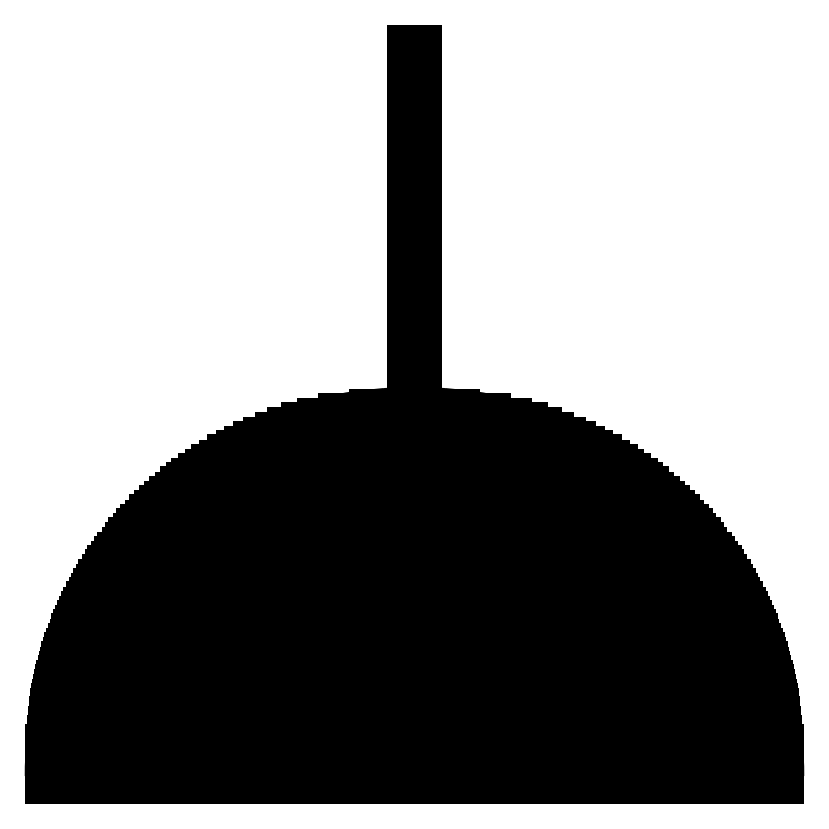
<metadata>
{"format":"dxf","ext":"dxf","renderer":"ezdxf+matplotlib","layout":"modelspace","background":"white","min_lineweight":24,"dpi":150}
</metadata>
<code>
0
SECTION
2
ENTITIES
0
LINE
8
0
10
2.5
20
2.5
11
2.5
21
5
0
ARC
8
0
10
2.5
20
0
40
2.5
50
0
51
180
0
LINE
8
0
10
0
20
0
11
5
21
0
0
LINE
8
0
10
2.237
20
2.486
11
2.763
21
2.486
0
LINE
8
0
10
2.025
20
2.454
11
2.975
21
2.454
0
LINE
8
0
10
1.883
20
2.423
11
3.117
21
2.423
0
LINE
8
0
10
1.77
20
2.391
11
3.23
21
2.391
0
LINE
8
0
10
1.673
20
2.359
11
3.327
21
2.359
0
LINE
8
0
10
1.587
20
2.327
11
3.413
21
2.327
0
LINE
8
0
10
1.51
20
2.296
11
3.49
21
2.296
0
LINE
8
0
10
1.44
20
2.264
11
3.561
21
2.264
0
LINE
8
0
10
1.374
20
2.232
11
3.626
21
2.232
0
LINE
8
0
10
1.313
20
2.2
11
3.687
21
2.2
0
LINE
8
0
10
1.256
20
2.169
11
3.744
21
2.169
0
LINE
8
0
10
1.202
20
2.137
11
3.798
21
2.137
0
LINE
8
0
10
1.152
20
2.105
11
3.848
21
2.105
0
LINE
8
0
10
1.103
20
2.073
11
3.897
21
2.073
0
LINE
8
0
10
1.057
20
2.042
11
3.943
21
2.042
0
LINE
8
0
10
1.013
20
2.01
11
3.987
21
2.01
0
LINE
8
0
10
0.9713
20
1.978
11
4.029
21
1.978
0
LINE
8
0
10
0.9311
20
1.946
11
4.069
21
1.946
0
LINE
8
0
10
0.8925
20
1.915
11
4.107
21
1.915
0
LINE
8
0
10
0.8554
20
1.883
11
4.145
21
1.883
0
LINE
8
0
10
0.8198
20
1.851
11
4.18
21
1.851
0
LINE
8
0
10
0.7854
20
1.819
11
4.215
21
1.819
0
LINE
8
0
10
0.7524
20
1.788
11
4.248
21
1.788
0
LINE
8
0
10
0.7205
20
1.756
11
4.28
21
1.756
0
LINE
8
0
10
0.6897
20
1.724
11
4.31
21
1.724
0
LINE
8
0
10
0.66
20
1.692
11
4.34
21
1.692
0
LINE
8
0
10
0.6313
20
1.661
11
4.369
21
1.661
0
LINE
8
0
10
0.6035
20
1.629
11
4.396
21
1.629
0
LINE
8
0
10
0.5767
20
1.597
11
4.423
21
1.597
0
LINE
8
0
10
0.5508
20
1.565
11
4.449
21
1.565
0
LINE
8
0
10
0.5257
20
1.534
11
4.474
21
1.534
0
LINE
8
0
10
0.5014
20
1.502
11
4.499
21
1.502
0
LINE
8
0
10
0.478
20
1.47
11
4.522
21
1.47
0
LINE
8
0
10
0.4553
20
1.438
11
4.545
21
1.438
0
LINE
8
0
10
0.4333
20
1.407
11
4.567
21
1.407
0
LINE
8
0
10
0.412
20
1.375
11
4.588
21
1.375
0
LINE
8
0
10
0.3915
20
1.343
11
4.609
21
1.343
0
LINE
8
0
10
0.3716
20
1.311
11
4.628
21
1.311
0
LINE
8
0
10
0.3523
20
1.28
11
4.648
21
1.28
0
LINE
8
0
10
0.3337
20
1.248
11
4.666
21
1.248
0
LINE
8
0
10
0.3158
20
1.216
11
4.684
21
1.216
0
LINE
8
0
10
0.2984
20
1.184
11
4.702
21
1.184
0
LINE
8
0
10
0.2816
20
1.153
11
4.718
21
1.153
0
LINE
8
0
10
0.2654
20
1.121
11
4.735
21
1.121
0
LINE
8
0
10
0.2497
20
1.089
11
4.75
21
1.089
0
LINE
8
0
10
0.2346
20
1.057
11
4.765
21
1.057
0
LINE
8
0
10
0.2201
20
1.026
11
4.78
21
1.026
0
LINE
8
0
10
0.2061
20
0.9939
11
4.794
21
0.9939
0
LINE
8
0
10
0.1926
20
0.9622
11
4.807
21
0.9622
0
LINE
8
0
10
0.1796
20
0.9304
11
4.82
21
0.9304
0
LINE
8
0
10
0.1671
20
0.8987
11
4.833
21
0.8987
0
LINE
8
0
10
0.1551
20
0.8669
11
4.845
21
0.8669
0
LINE
8
0
10
0.1436
20
0.8352
11
4.856
21
0.8352
0
LINE
8
0
10
0.1326
20
0.8034
11
4.867
21
0.8034
0
LINE
8
0
10
0.1221
20
0.7717
11
4.878
21
0.7717
0
LINE
8
0
10
0.112
20
0.7399
11
4.888
21
0.7399
0
LINE
8
0
10
0.1024
20
0.7082
11
4.898
21
0.7082
0
LINE
8
0
10
0.09325
20
0.6764
11
4.907
21
0.6764
0
LINE
8
0
10
0.08455
20
0.6447
11
4.915
21
0.6447
0
LINE
8
0
10
0.0763
20
0.6129
11
4.924
21
0.6129
0
LINE
8
0
10
0.06849
20
0.5812
11
4.932
21
0.5812
0
LINE
8
0
10
0.06112
20
0.5494
11
4.939
21
0.5494
0
LINE
8
0
10
0.05418
20
0.5177
11
4.946
21
0.5177
0
LINE
8
0
10
0.04768
20
0.4859
11
4.952
21
0.4859
0
LINE
8
0
10
0.0416
20
0.4542
11
4.958
21
0.4542
0
LINE
8
0
10
0.03595
20
0.4224
11
4.964
21
0.4224
0
LINE
8
0
10
0.03071
20
0.3907
11
4.969
21
0.3907
0
LINE
8
0
10
0.0259
20
0.3589
11
4.974
21
0.3589
0
LINE
8
0
10
0.0215
20
0.3272
11
4.978
21
0.3272
0
LINE
8
0
10
0.01752
20
0.2954
11
4.982
21
0.2954
0
LINE
8
0
10
0.01394
20
0.2637
11
4.986
21
0.2637
0
LINE
8
0
10
0.01078
20
0.2319
11
4.989
21
0.2319
0
LINE
8
0
10
0.008027
20
0.2002
11
4.992
21
0.2002
0
LINE
8
0
10
0.00568
20
0.1684
11
4.994
21
0.1684
0
LINE
8
0
10
0.003739
20
0.1367
11
4.996
21
0.1367
0
LINE
8
0
10
0.002203
20
0.1049
11
4.998
21
0.1049
0
LINE
8
0
10
0.001071
20
0.07317
11
4.999
21
0.07317
0
LINE
8
0
10
0.000343
20
0.04142
11
5
21
0.04142
0
LINE
8
0
10
1.9e-05
20
0.009672
11
5
21
0.009672
0
ENDSEC
0
EOF

</code>
